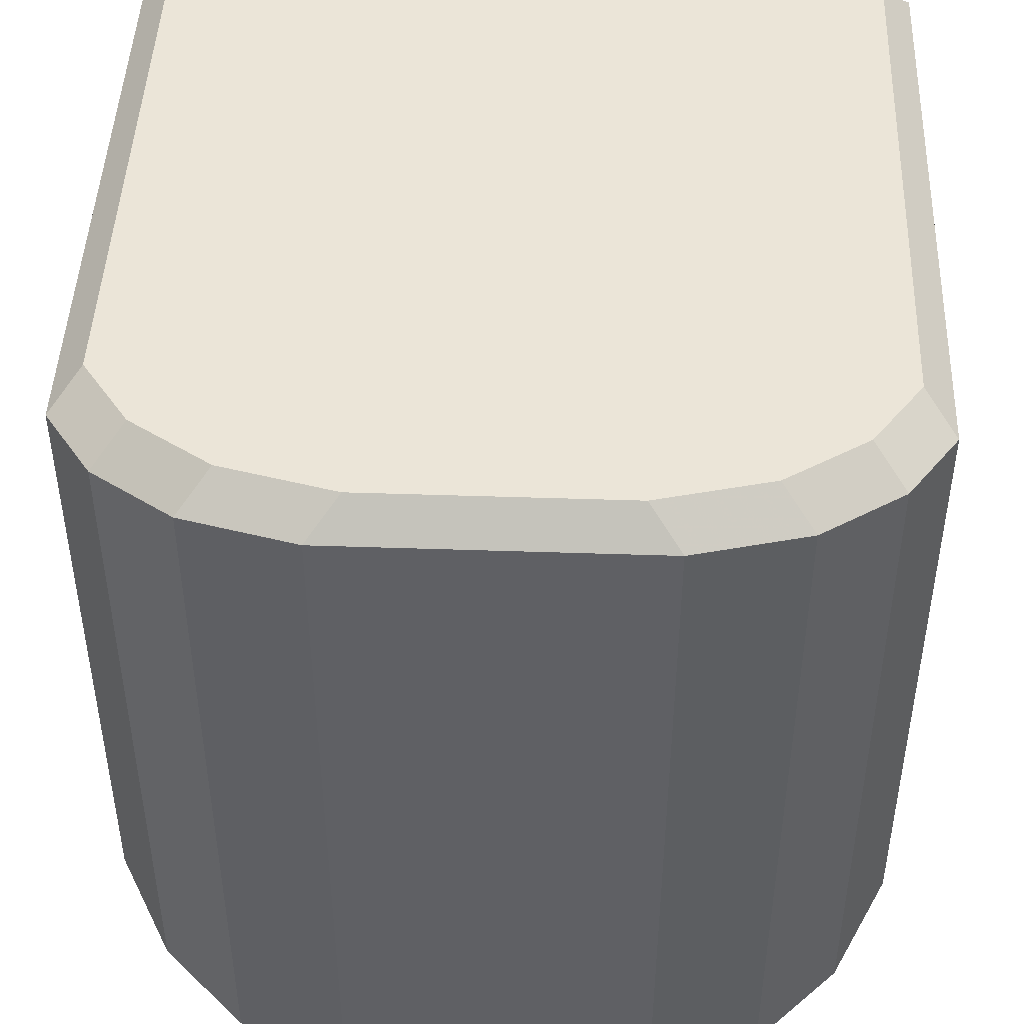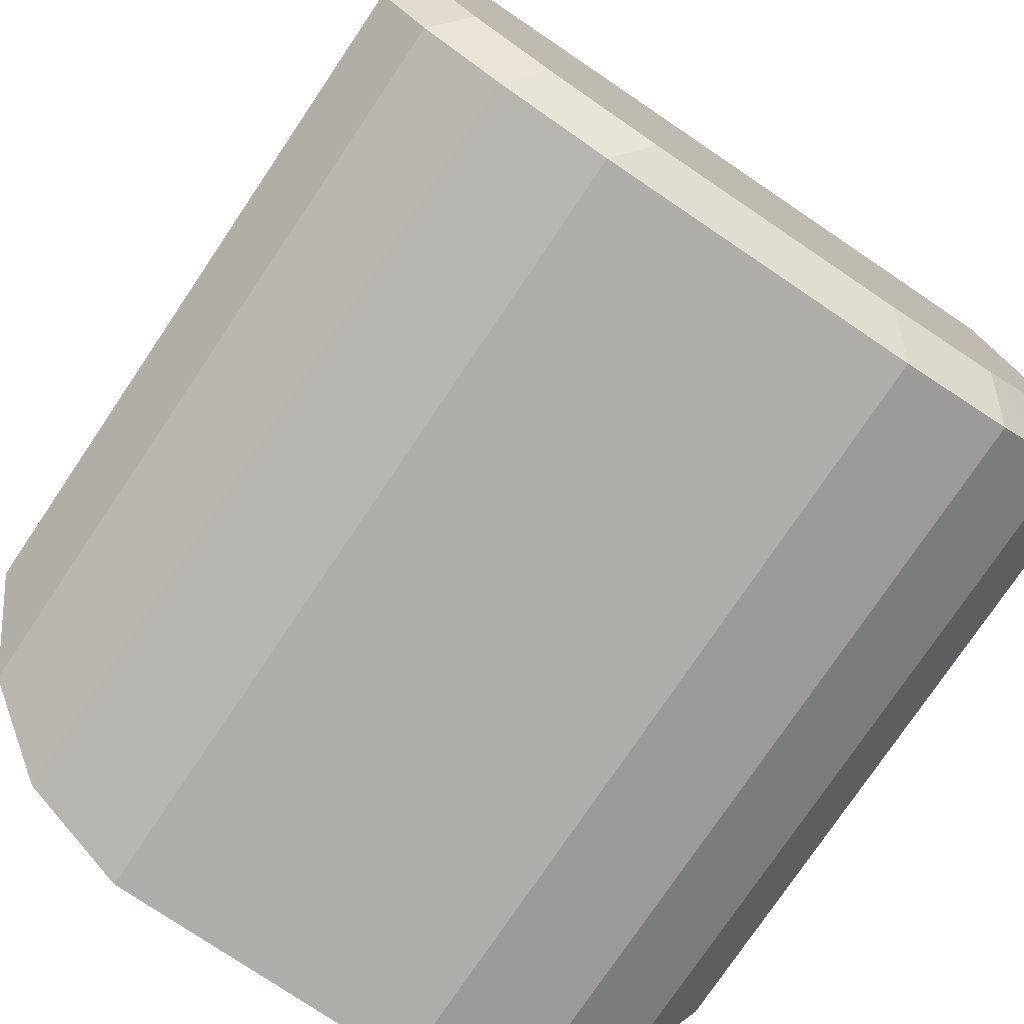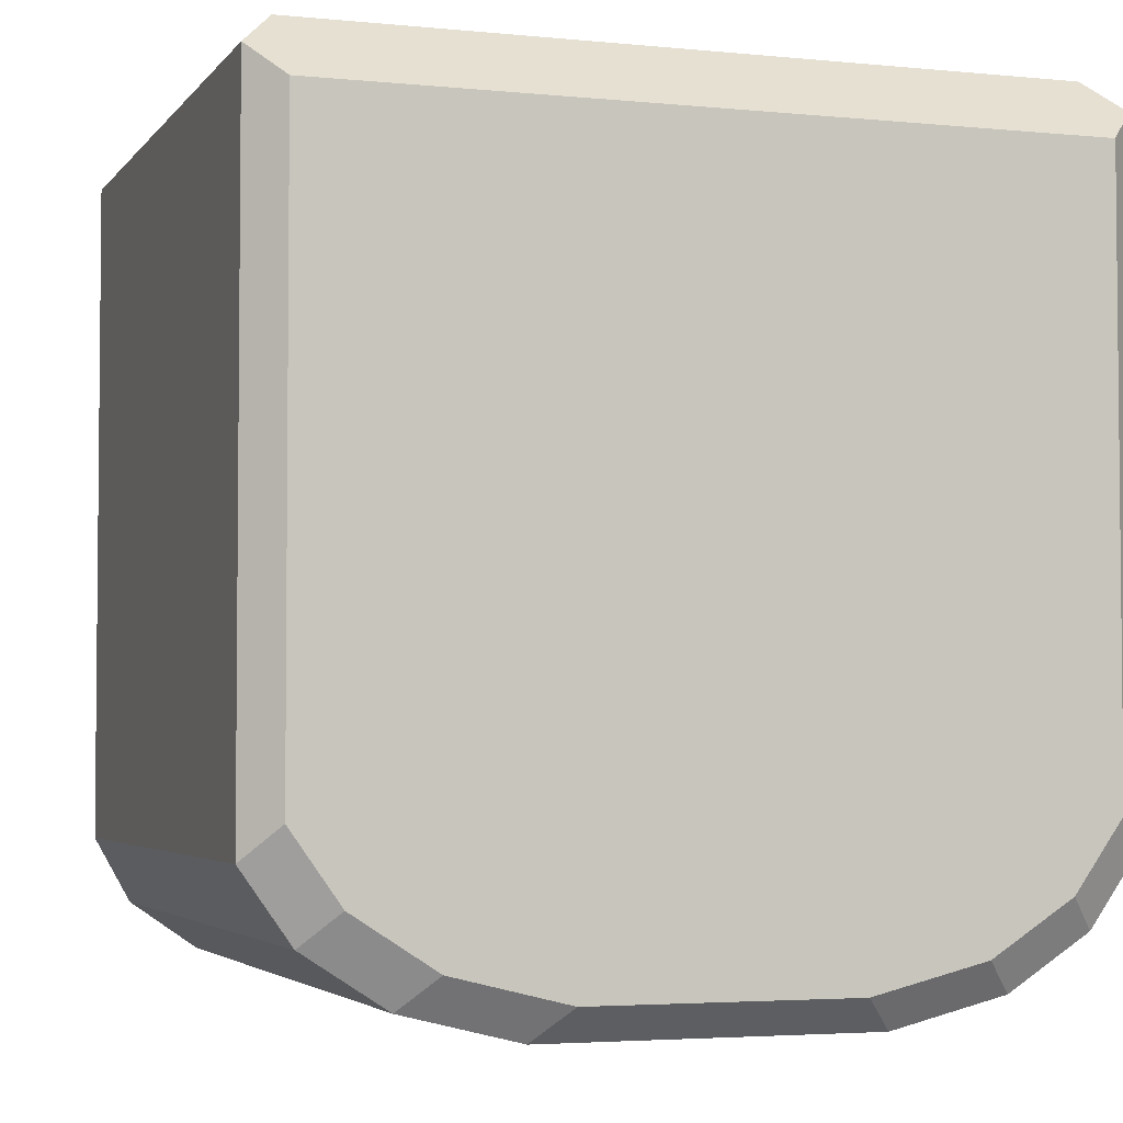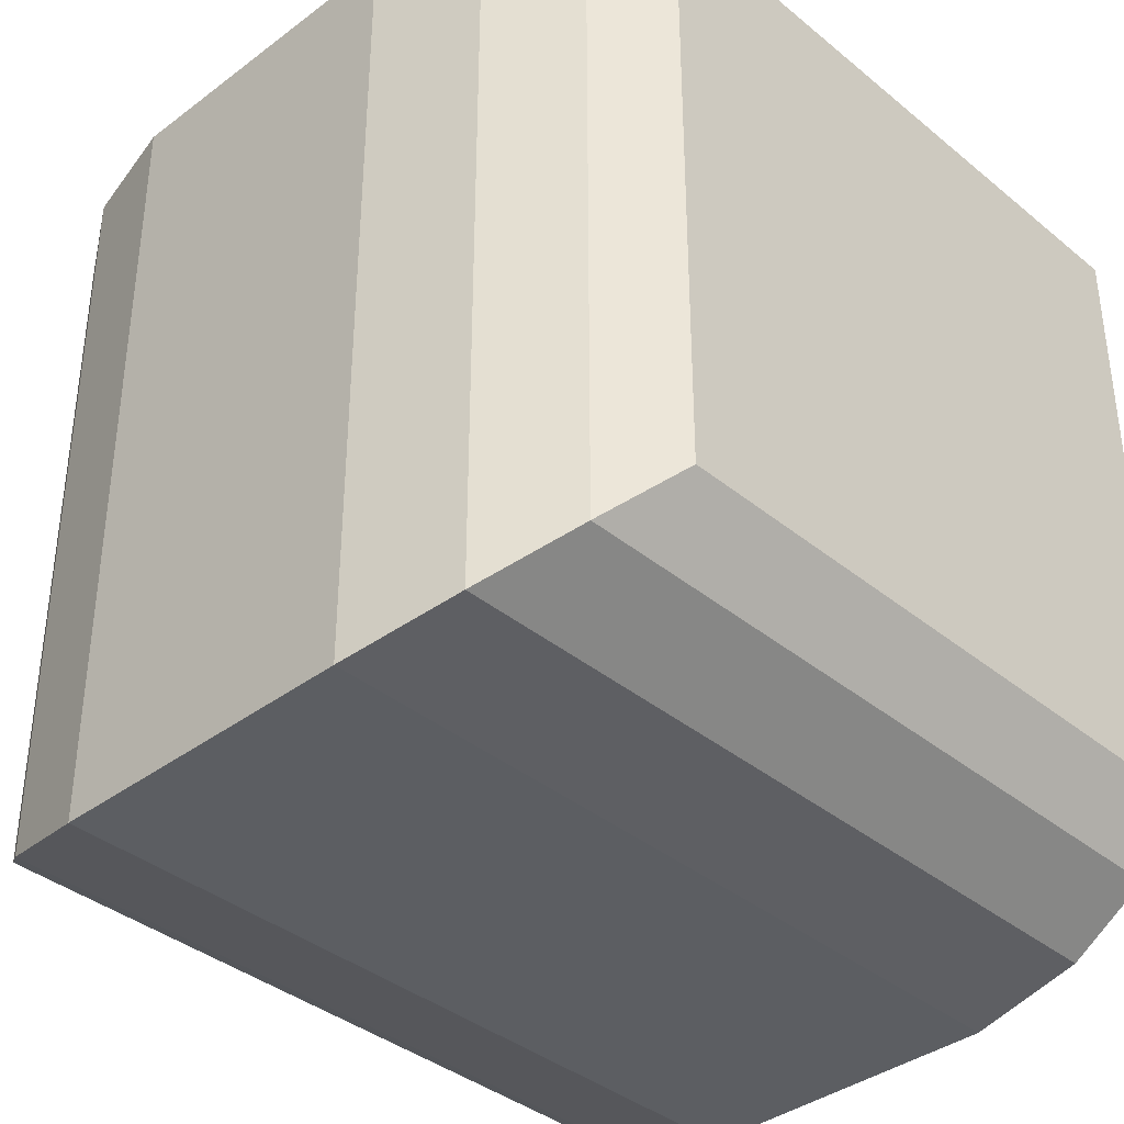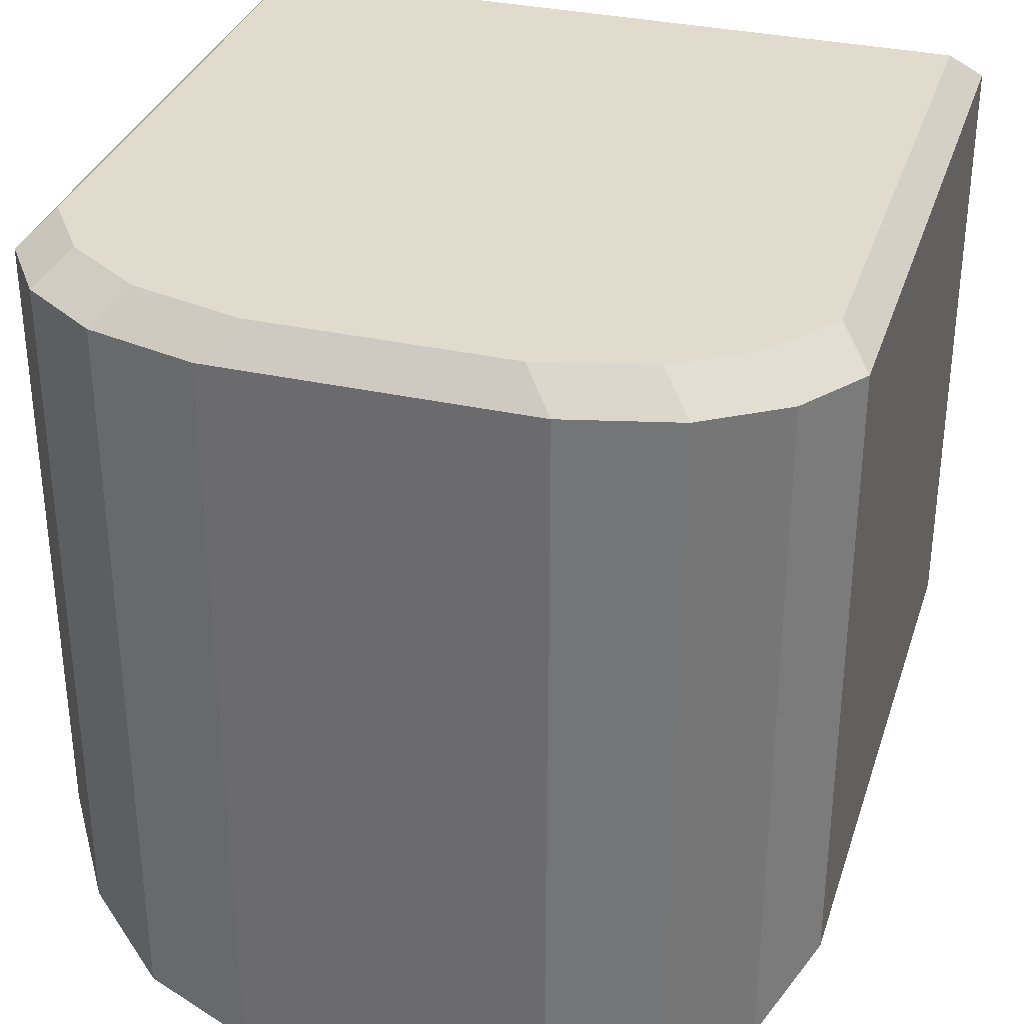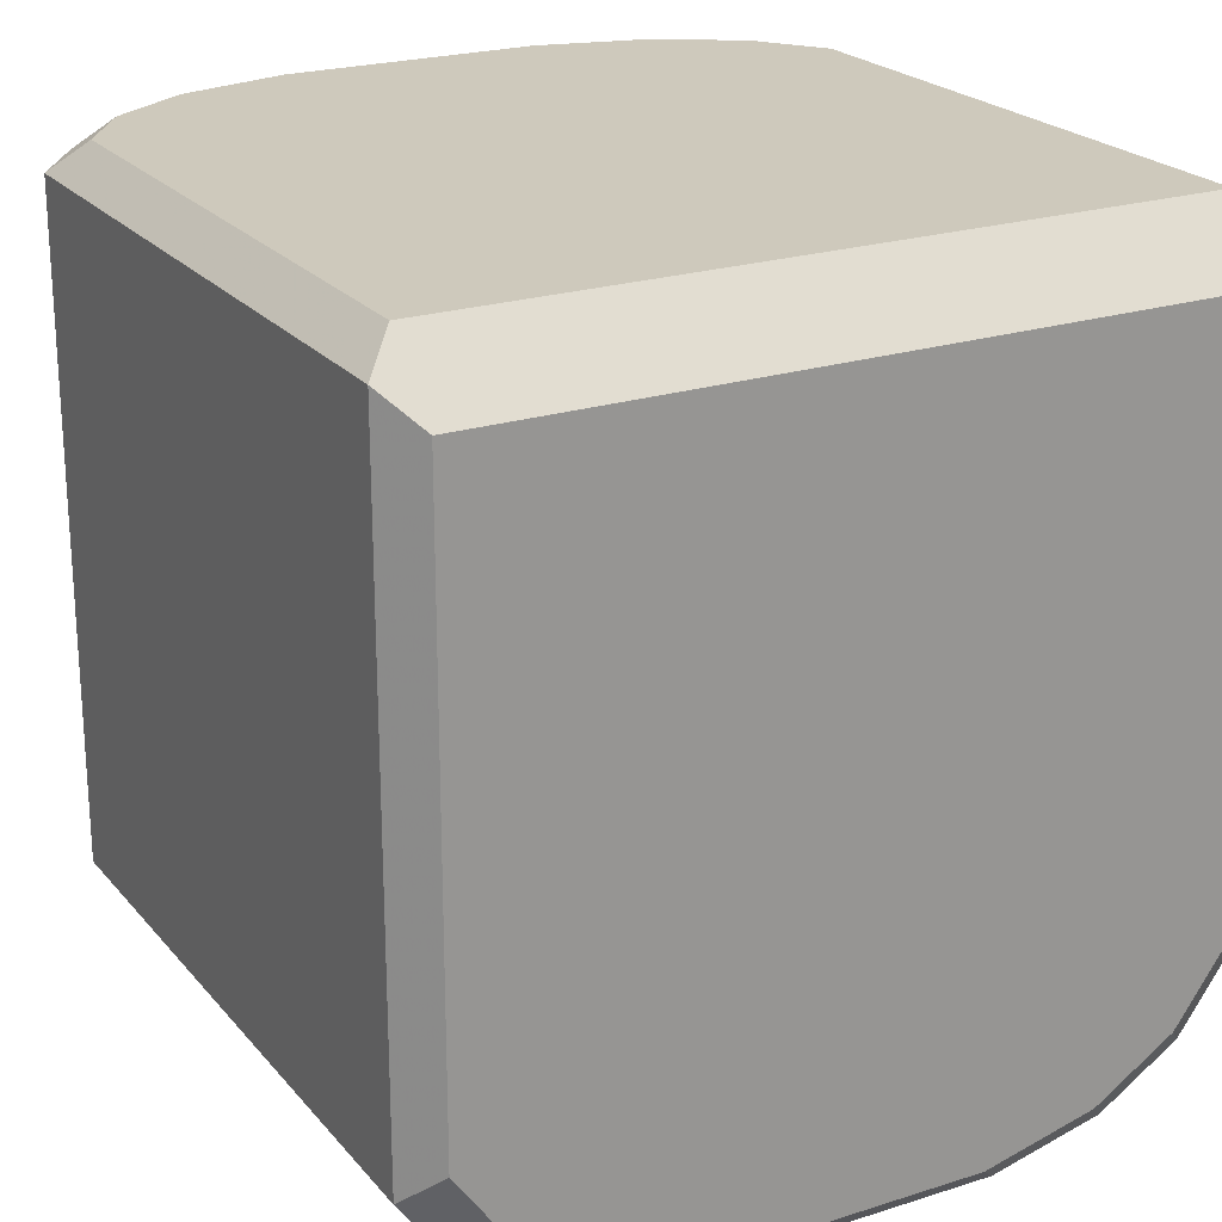
<metadata>
{"format":"obj","ext":"obj","renderer":"f3d","projection":"perspective","resolution":1024,"background":"white","views":[{"elev":46.0,"azim":-177.8,"up":"+Y"},{"elev":-77.1,"azim":-34.0,"up":"+Y"},{"elev":-3.6,"azim":161.2,"up":"+Z"},{"elev":-37.7,"azim":43.8,"up":"+Z"},{"elev":33.3,"azim":16.9,"up":"+Z"},{"elev":22.4,"azim":151.1,"up":"+Z"}]}
</metadata>
<code>
v -0.92 0.92 1.08
v 0.92 0.92 1.08
v 0.92 -0.55 1.08
v 0.8 -0.72 1.08
v 0.6 -0.85 1.08
v 0.32 -0.92 1.08
v -0.32 -0.92 1.08
v -0.6 -0.85 1.08
v -0.8 -0.72 1.08
v -0.92 -0.55 1.08
v -0.92 1.08 0.92
v -0.92 1.08 -0.55
v -0.8 1.08 -0.72
v -0.6 1.08 -0.85
v -0.32 1.08 -0.92
v 0.32 1.08 -0.92
v 0.6 1.08 -0.85
v 0.8 1.08 -0.72
v 0.92 1.08 -0.55
v 0.92 1.08 0.92
v -1 1 1
v 1 1 1
v 1 -0.63 1
v 0.88 -0.8 1
v 0.68 -0.93 1
v 0.4 -1 1
v -0.4 -1 1
v -0.68 -0.93 1
v -0.88 -0.8 1
v -1 -0.63 1
v -1 1 -0.63
v -0.88 1 -0.8
v -0.68 1 -0.93
v -0.4 1 -1
v 0.4 1 -1
v 0.68 1 -0.93
v 0.88 1 -0.8
v 1 1 -0.63
v 1 -0.63 -0.63
v 0.88 -0.8 -0.8
v 0.68 -0.93 -0.93
v 0.4 -1 -1
v -1 -0.63 -0.63
v -0.88 -0.8 -0.8
v -0.68 -0.93 -0.93
v -0.4 -1 -1
v -1 0.92 1
v -1 -0.55 1
v 1 0.92 1
v 1 -0.55 1
v -0.92 1 1
v 0.92 1 1
v 1 1 0.92
v -1 1 0.92
v 1 1 -0.55
v -1 1 -0.55
v 0.32 1 -1
v -0.32 1 -1
g 0
f 22 39 38
f 22 23 39
f 38 40 37
f 38 39 40
f 23 40 39
f 23 24 40
f 37 41 36
f 37 40 41
f 24 41 40
f 24 25 41
f 36 42 35
f 36 41 42
f 25 42 41
f 25 26 42
f 31 30 21
f 31 43 30
f 32 43 31
f 32 44 43
f 43 29 30
f 43 44 29
f 33 44 32
f 33 45 44
f 44 28 29
f 44 45 28
f 34 45 33
f 34 46 45
f 45 27 28
f 45 46 27
f 26 46 42
f 27 46 26
f 35 46 34
f 35 42 46
g 1
f 1 3 2
f 1 4 3
f 1 5 4
f 1 6 5
f 1 7 6
f 1 8 7
f 1 9 8
f 1 10 9
f 52 2 22
f 21 1 51
f 3 23 50
f 2 49 22
f 23 4 24
f 23 3 4
f 24 5 25
f 24 4 5
f 25 6 26
f 25 5 6
f 7 27 26
f 7 26 6
f 27 8 28
f 27 7 8
f 28 9 29
f 28 8 9
f 29 10 30
f 29 9 10
f 1 21 47
f 10 48 30
f 1 47 48
f 1 48 10
f 3 50 49
f 3 49 2
f 51 1 2
f 51 2 52
g 2
f 11 13 12
f 11 14 13
f 11 15 14
f 11 16 15
f 11 17 16
f 11 18 17
f 11 19 18
f 11 20 19
f 12 31 56
f 11 54 21
f 31 13 32
f 31 12 13
f 32 14 33
f 32 13 14
f 33 15 34
f 33 14 15
f 34 16 35
f 34 15 16
f 35 17 36
f 35 16 17
f 36 18 37
f 36 17 18
f 37 19 38
f 37 18 19
f 20 22 53
f 19 55 38
f 51 11 21
f 22 20 52
f 52 20 11
f 52 11 51
f 20 53 55
f 20 55 19
f 12 56 54
f 12 54 11

</code>
